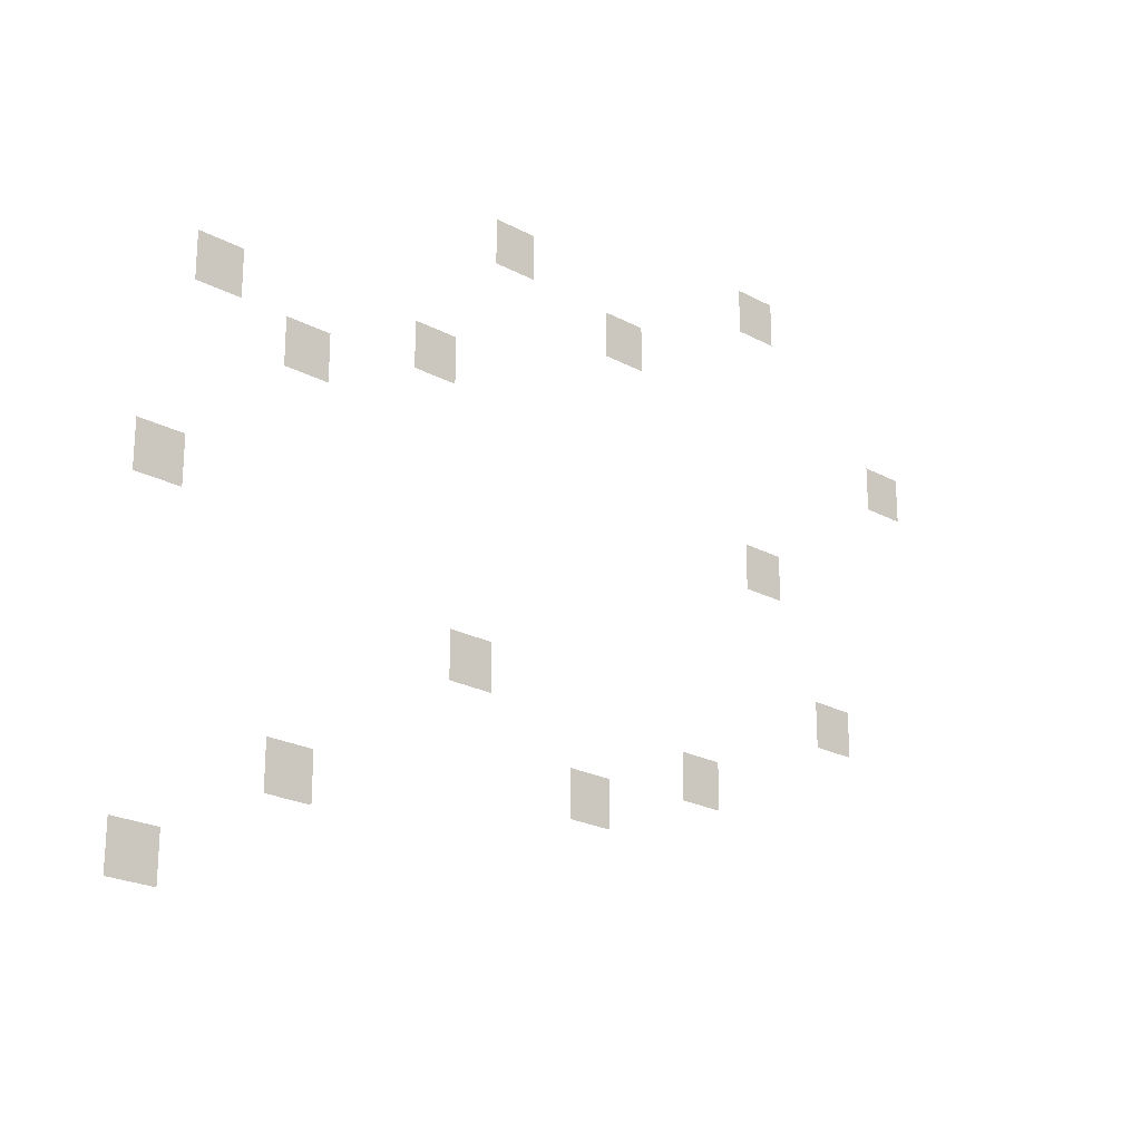
<metadata>
{"format":"obj","ext":"obj","renderer":"f3d","projection":"perspective","resolution":1024,"background":"white","views":[{"elev":-22.5,"azim":137.1,"up":"+Y"}]}
</metadata>
<code>
v -608 -224 0
v -640 -224 0
v -640 -192 0
v -608 -192 0
v -384 -256 0
v -416 -256 0
v -416 -224 0
v -384 -224 0
v -480 -288 0
v -512 -288 0
v -512 -256 0
v -480 -256 0
v -736 -320 0
v -768 -320 0
v -768 -288 0
v -736 -288 0
v -160 -352 0
v -192 -352 0
v -192 -320 0
v -160 -320 0
v -320 -352 0
v -352 -352 0
v -352 -320 0
v -320 -320 0
v -224 -384 0
v -256 -384 0
v -256 -352 0
v -224 -352 0
v -608 -416 0
v -640 -416 0
v -640 -384 0
v -608 -384 0
v -128 -480 0
v -160 -480 0
v -160 -448 0
v -128 -448 0
v -672 -512 0
v -704 -512 0
v -704 -480 0
v -672 -480 0
v -352 -544 0
v -384 -544 0
v -384 -512 0
v -352 -512 0
v -544 -576 0
v -576 -576 0
v -576 -544 0
v -544 -544 0
v -448 -608 0
v -480 -608 0
v -480 -576 0
v -448 -576 0
v -224 -640 0
v -256 -640 0
v -256 -608 0
v -224 -608 0
v -128 -704 0
v -160 -704 0
v -160 -672 0
v -128 -672 0
g map_mesh_0007
f 1 2 3 4
f 5 6 7 8
f 9 10 11 12
f 13 14 15 16
f 17 18 19 20
f 21 22 23 24
f 25 26 27 28
f 29 30 31 32
f 33 34 35 36
f 37 38 39 40
f 41 42 43 44
f 45 46 47 48
f 49 50 51 52
f 53 54 55 56
f 57 58 59 60

</code>
